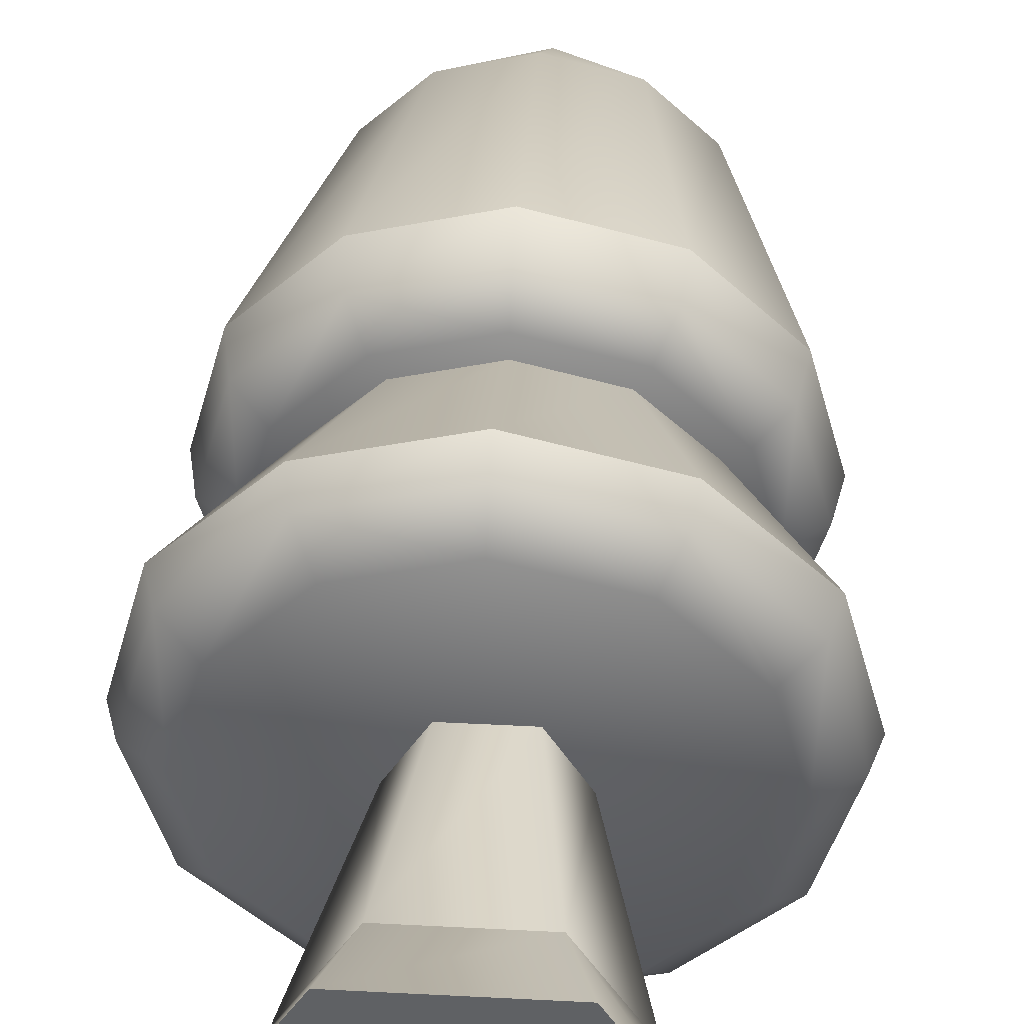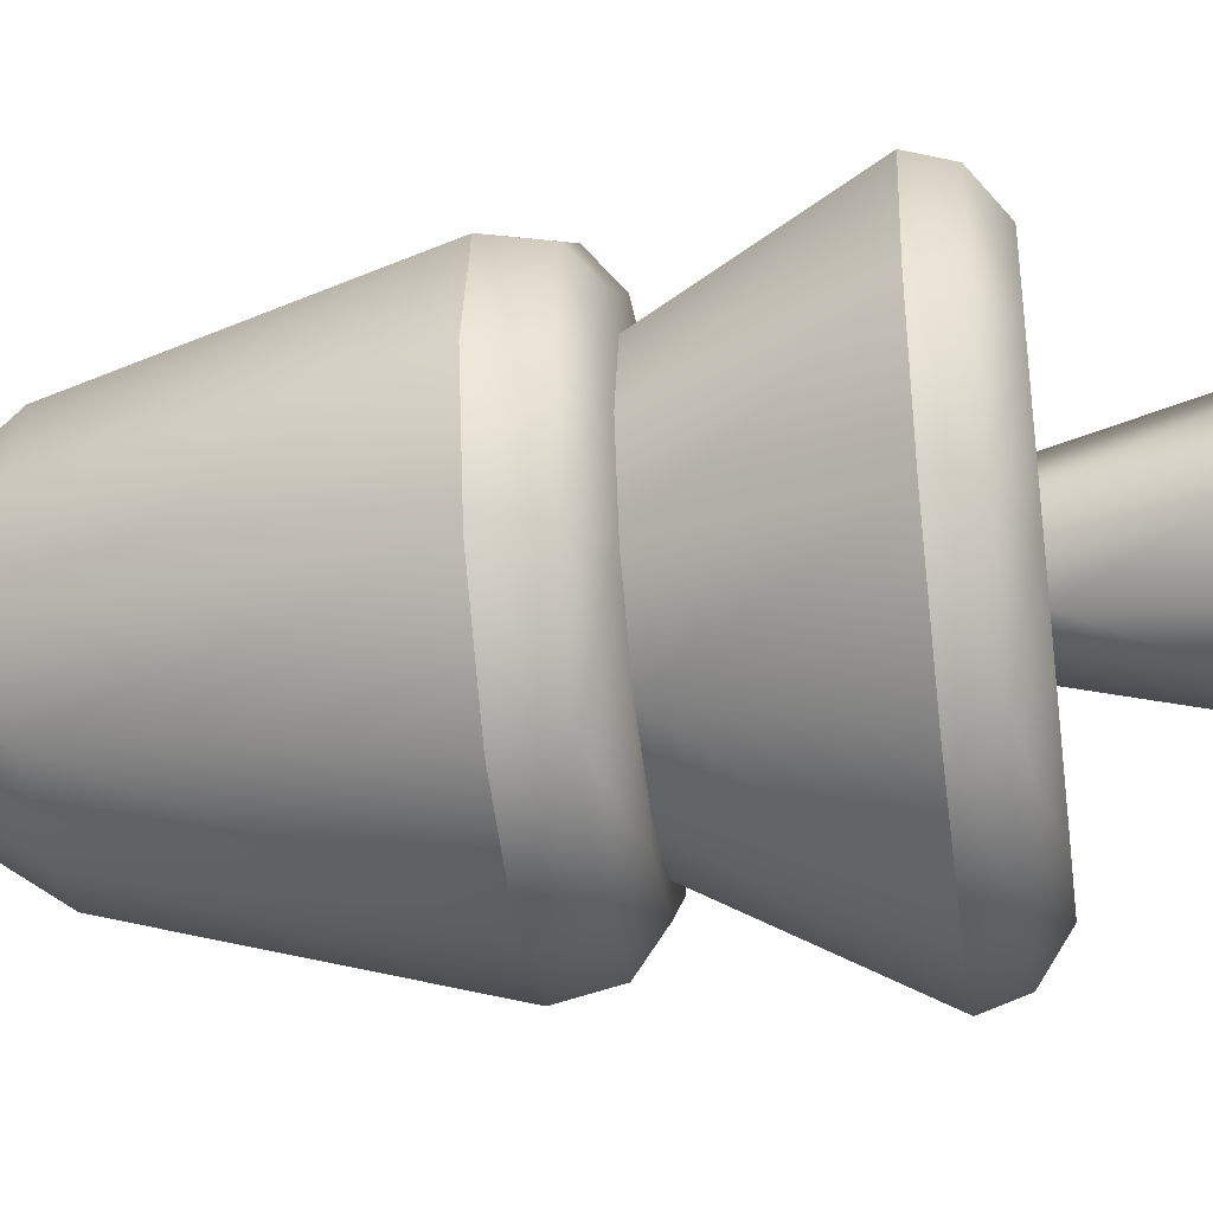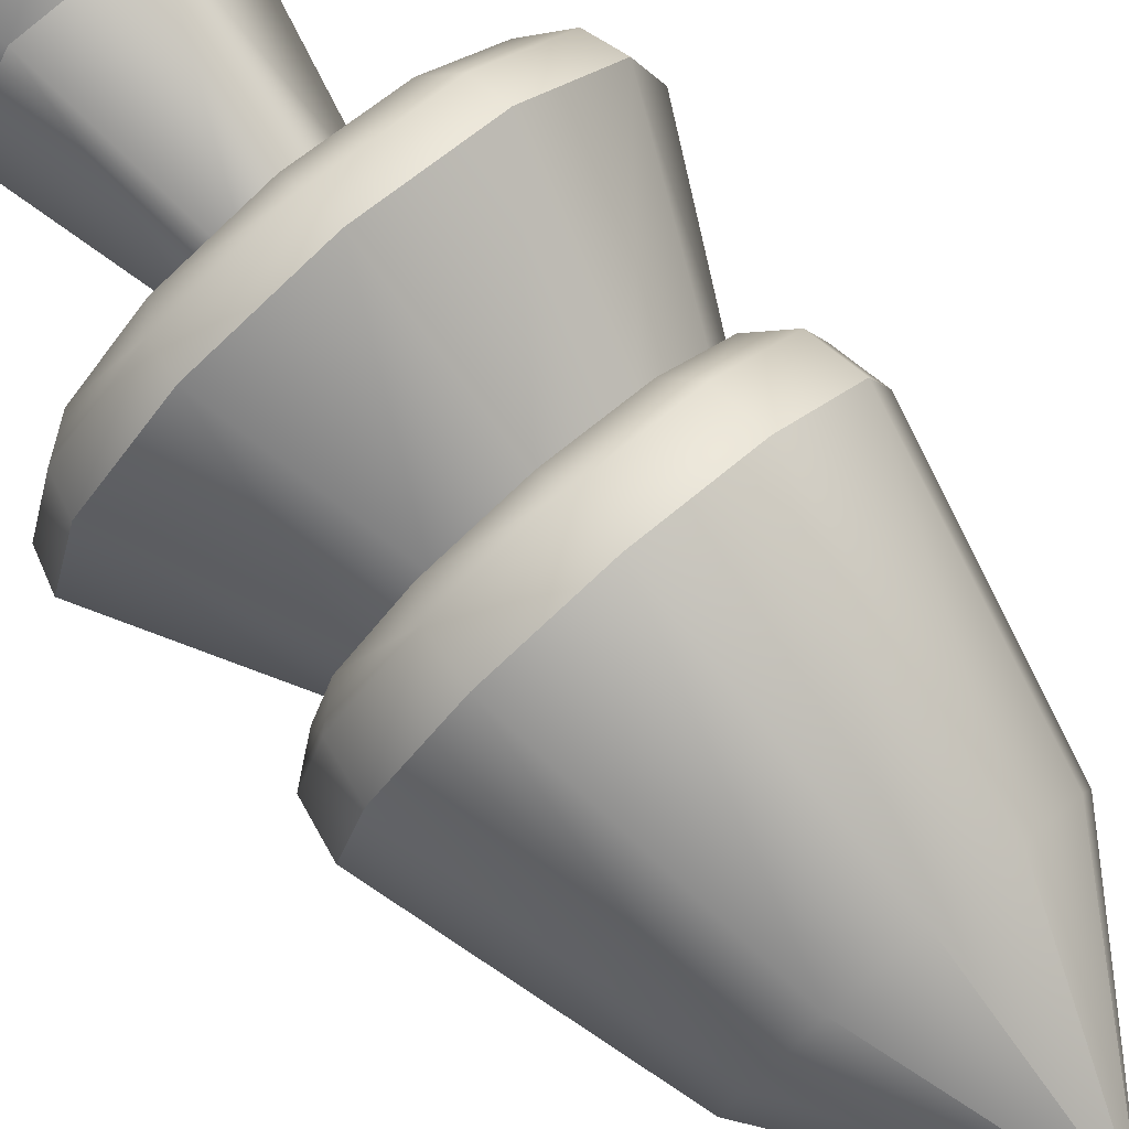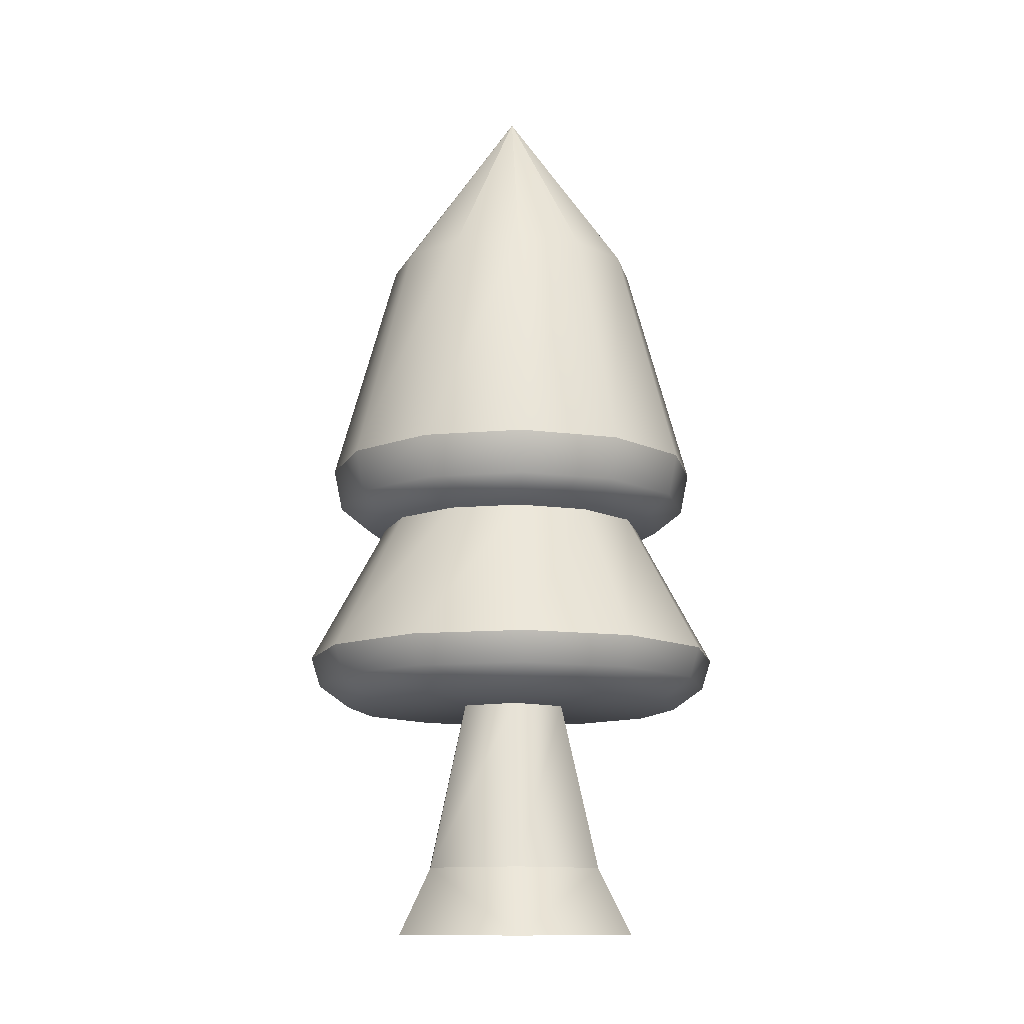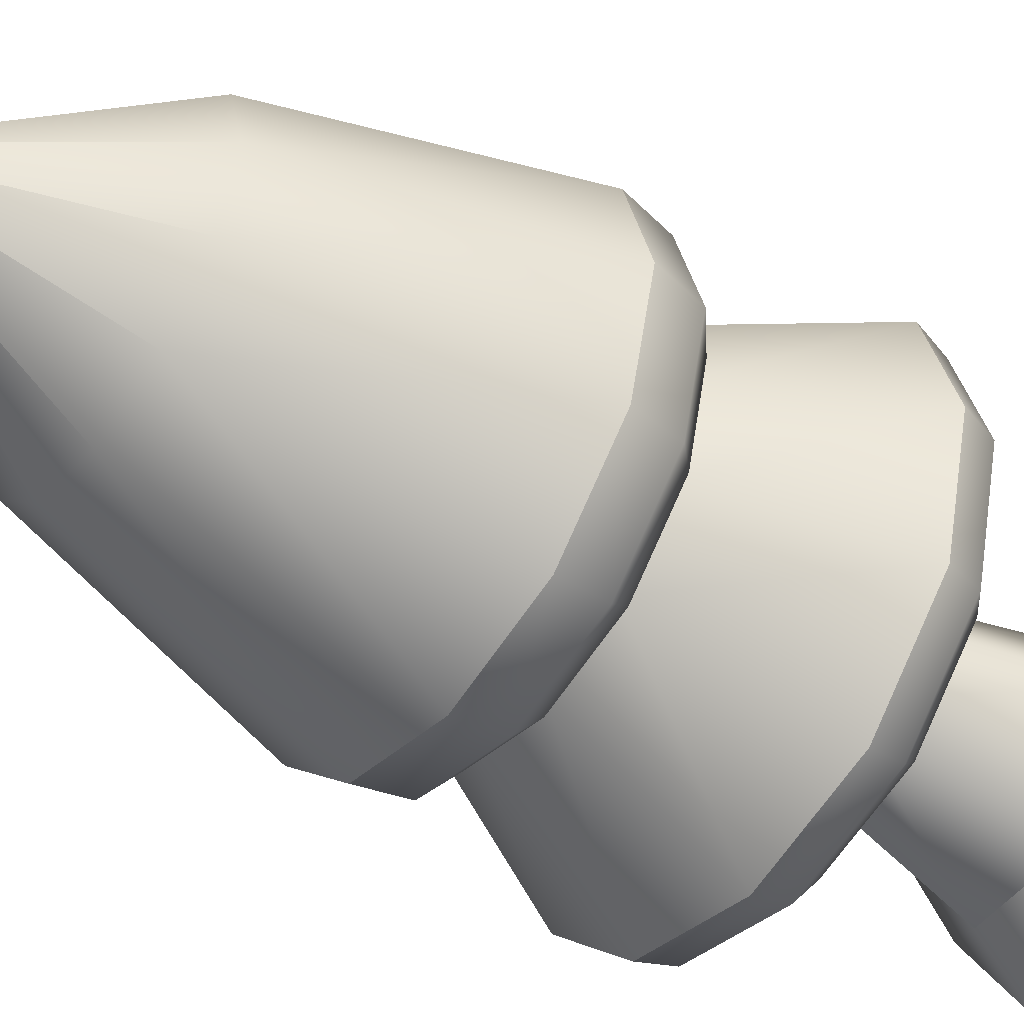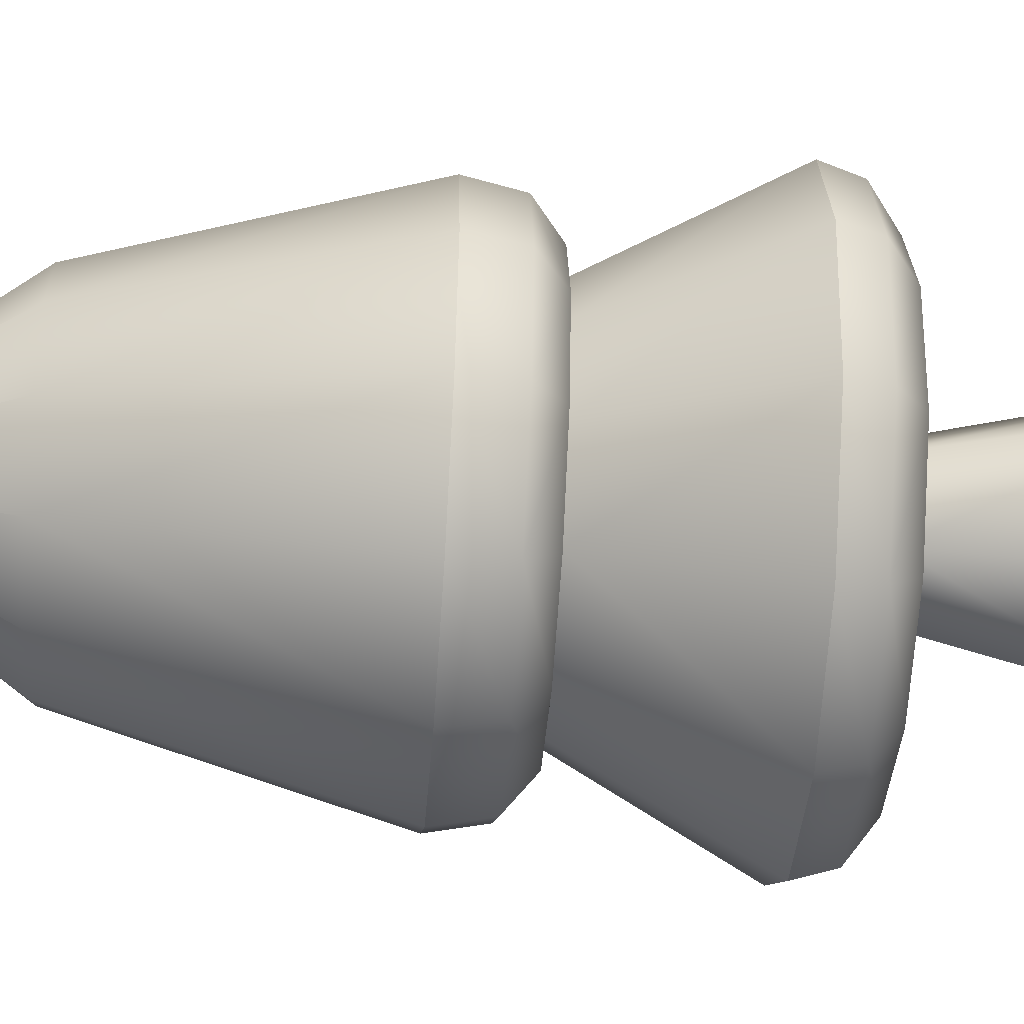
<metadata>
{"format":"obj","ext":"obj","renderer":"f3d","projection":"perspective","resolution":1024,"background":"white","views":[{"elev":43.8,"azim":3.5,"up":"+Z"},{"elev":-40.9,"azim":-82.4,"up":"+Z"},{"elev":78.9,"azim":139.1,"up":"+Z"},{"elev":-12.2,"azim":86.9,"up":"+Y"},{"elev":-48.7,"azim":-125.6,"up":"+Z"},{"elev":-52.3,"azim":-94.0,"up":"+Z"}]}
</metadata>
<code>
g tree-pine-small
v 0.21 -7.58e-16 0 1 1 1
v 0.105 -7.58e-16 -0.1819 1 1 1
v 0.105 -7.58e-16 0.1819 1 1 1
v -0.105 -7.58e-16 -0.1819 1 1 1
v -0.105 -7.58e-16 0.1819 1 1 1
v -0.21 -7.58e-16 0 1 1 1
v 0.07692 0.1044 0.1332 1 1 1
v -0.07692 0.1044 0.1332 1 1 1
v 0.04505 0.3654 0.07802 1 1 1
v -0.04505 0.3654 0.07802 1 1 1
v -0.07692 0.1044 -0.1332 1 1 1
v 0.07692 0.1044 -0.1332 1 1 1
v -0.04505 0.3654 -0.07802 1 1 1
v 0.04505 0.3654 -0.07802 1 1 1
v -0.1538 0.1044 -7.075e-15 1 1 1
v 0.1538 0.1044 -7.075e-15 1 1 1
v -0.09009 0.3654 -4.043e-15 1 1 1
v 0.09009 0.3654 -4.043e-15 1 1 1
v -0.1004 1.118 0.174 1 1 1
v -0.174 1.118 0.1004 1 1 1
v -9.818e-15 1.398 1.184e-14 1 1 1
v -0.2009 1.118 1.891e-14 1 1 1
v -0.174 1.118 -0.1004 1 1 1
v -0.1004 1.118 -0.174 1 1 1
v -4.765e-15 1.118 -0.2009 1 1 1
v 0.1004 1.118 -0.174 1 1 1
v 0.174 1.118 -0.1004 1 1 1
v 0.2009 1.118 1.891e-14 1 1 1
v 0.174 1.118 0.1004 1 1 1
v 0.1004 1.118 0.174 1 1 1
v -4.765e-15 1.118 0.2009 1 1 1
v 0.2431 0.665 7.219e-16 1 1 1
v 0.2105 0.665 -0.1215 1 1 1
v 0.2105 0.665 0.1215 1 1 1
v 0.1215 0.665 0.2105 1 1 1
v 0.1215 0.665 -0.2105 1 1 1
v -3.754e-15 0.665 0.2431 1 1 1
v -2.743e-15 0.665 -0.2431 1 1 1
v -0.1215 0.665 -0.2105 1 1 1
v -0.1215 0.665 0.2105 1 1 1
v -0.2105 0.665 -0.1215 1 1 1
v -0.2105 0.665 0.1215 1 1 1
v -0.2431 0.665 -1.299e-15 1 1 1
v 0.2486 0.7 0.1435 1 1 1
v 0.1435 0.7 0.2486 1 1 1
v 0.1435 0.7 -0.2486 1 1 1
v -1.733e-15 0.7 -0.287 1 1 1
v 0.2486 0.7 -0.1435 1 1 1
v 0.287 0.7 2.743e-15 1 1 1
v -3.754e-15 0.7 0.287 1 1 1
v -0.1435 0.7 0.2486 1 1 1
v -0.2486 0.7 0.1435 1 1 1
v -0.287 0.7 2.743e-15 1 1 1
v -0.1435 0.7 -0.2486 1 1 1
v -0.2486 0.7 -0.1435 1 1 1
v -0.2598 0.7645 0.15 1 1 1
v -0.15 0.7645 0.2598 1 1 1
v -1.733e-15 0.7645 -0.2999 1 1 1
v 0.15 0.7645 -0.2598 1 1 1
v 0.2598 0.7645 0.15 1 1 1
v 0.15 0.7645 0.2598 1 1 1
v -0.2999 0.7645 5.775e-15 1 1 1
v 0.2598 0.7645 -0.15 1 1 1
v -1.733e-15 0.7645 0.2999 1 1 1
v 0.2999 0.7645 5.775e-15 1 1 1
v -0.15 0.7645 -0.2598 1 1 1
v -0.2598 0.7645 -0.15 1 1 1
v -0.166 0.4469 -0.2875 1 1 1
v -3.321e-15 0.4469 -0.332 1 1 1
v -0.1063 0.665 -0.1841 1 1 1
v 6.642e-14 0.665 -0.2126 1 1 1
v 0.166 0.4469 0.2875 1 1 1
v -3.321e-15 0.4469 0.332 1 1 1
v 0.1063 0.665 0.1841 1 1 1
v 6.642e-14 0.665 0.2126 1 1 1
v 0.2875 0.4469 -0.166 1 1 1
v 0.332 0.4469 5.053e-16 1 1 1
v 0.1841 0.665 -0.1063 1 1 1
v 0.2126 0.665 6.569e-15 1 1 1
v -0.332 0.4469 5.053e-16 1 1 1
v -0.2126 0.665 6.569e-15 1 1 1
v -0.2875 0.4469 0.166 1 1 1
v -0.1841 0.665 0.1063 1 1 1
v 0.166 0.4469 -0.2875 1 1 1
v 0.1063 0.665 -0.1841 1 1 1
v -0.166 0.4469 0.2875 1 1 1
v -0.1063 0.665 0.1841 1 1 1
v 0.2875 0.4469 0.166 1 1 1
v 0.1841 0.665 0.1063 1 1 1
v -0.2875 0.4469 -0.166 1 1 1
v -0.1841 0.665 -0.1063 1 1 1
v -1.299e-15 0.4004 0.3174 1 1 1
v -0.1587 0.4004 0.2749 1 1 1
v 0.2749 0.4004 -0.1587 1 1 1
v 0.3174 0.4004 1.516e-15 1 1 1
v -0.1587 0.4004 -0.2749 1 1 1
v -1.299e-15 0.4004 -0.3174 1 1 1
v 0.1587 0.4004 -0.2749 1 1 1
v -0.2749 0.4004 -0.1587 1 1 1
v 0.1587 0.4004 0.2749 1 1 1
v -0.3174 0.4004 -5.053e-16 1 1 1
v -0.2749 0.4004 0.1587 1 1 1
v 0.2749 0.4004 0.1587 1 1 1
v 0.2686 0.3654 -2.527e-15 1 1 1
v 0.2326 0.3654 -0.1343 1 1 1
v 0.2326 0.3654 0.1343 1 1 1
v 0.1343 0.3654 -0.2326 1 1 1
v 0.1343 0.3654 0.2326 1 1 1
v -3.321e-15 0.3654 -0.2686 1 1 1
v -3.321e-15 0.3654 0.2686 1 1 1
v -0.1343 0.3654 0.2326 1 1 1
v -0.1343 0.3654 -0.2326 1 1 1
v -0.2326 0.3654 -0.1343 1 1 1
v -0.2326 0.3654 0.1343 1 1 1
v -0.2686 0.3654 -5.053e-16 1 1 1
f 3 2 1
f 2 3 4
f 4 3 5
f 4 5 6
f 9 8 7
f 8 9 10
f 13 12 11
f 12 13 14
f 7 5 3
f 5 7 8
f 11 2 4
f 2 11 12
f 6 11 4
f 11 6 15
f 6 8 15
f 8 6 5
f 7 1 16
f 1 7 3
f 15 13 11
f 13 15 17
f 14 16 12
f 16 14 18
f 18 7 16
f 7 18 9
f 8 17 15
f 17 8 10
f 12 1 2
f 1 12 16
f 21 20 19
f 20 21 22
f 22 21 23
f 21 24 23
f 21 25 24
f 21 26 25
f 21 27 26
f 28 27 21
f 29 28 21
f 30 29 21
f 21 19 31
f 21 31 30
f 34 33 32
f 33 34 35
f 33 35 36
f 36 35 37
f 36 37 38
f 38 37 39
f 39 37 40
f 39 40 41
f 41 40 42
f 41 42 43
f 45 34 44
f 34 45 35
f 36 47 46
f 47 36 38
f 33 46 48
f 46 33 36
f 32 48 49
f 48 32 33
f 44 32 49
f 32 44 34
f 51 37 50
f 37 51 40
f 52 43 42
f 43 52 53
f 41 54 39
f 54 41 55
f 51 42 40
f 42 51 52
f 50 35 45
f 35 50 37
f 38 54 47
f 54 38 39
f 43 55 41
f 55 43 53
f 51 56 52
f 56 51 57
f 58 46 47
f 46 58 59
f 60 45 44
f 45 60 61
f 52 62 53
f 62 52 56
f 63 46 59
f 46 63 48
f 61 50 45
f 50 61 64
f 65 44 49
f 44 65 60
f 66 47 54
f 47 66 58
f 64 51 50
f 51 64 57
f 67 54 55
f 54 67 66
f 65 48 63
f 48 65 49
f 55 62 67
f 62 55 53
f 19 56 57
f 56 19 20
f 67 24 66
f 24 67 23
f 28 60 65
f 60 28 29
f 30 64 61
f 64 30 31
f 27 65 63
f 65 27 28
f 29 61 60
f 61 29 30
f 25 59 58
f 59 25 26
f 56 22 62
f 22 56 20
f 26 63 59
f 63 26 27
f 62 23 67
f 23 62 22
f 24 58 66
f 58 24 25
f 31 57 64
f 57 31 19
f 70 69 68
f 69 70 71
f 74 73 72
f 73 74 75
f 78 77 76
f 77 78 79
f 82 81 80
f 81 82 83
f 71 84 69
f 84 71 85
f 87 82 86
f 82 87 83
f 75 86 73
f 86 75 87
f 89 72 88
f 72 89 74
f 79 88 77
f 88 79 89
f 90 70 68
f 70 90 91
f 85 76 84
f 76 85 78
f 80 91 90
f 91 80 81
f 73 93 92
f 93 73 86
f 77 94 76
f 94 77 95
f 68 97 96
f 97 68 69
f 76 98 84
f 98 76 94
f 90 96 99
f 96 90 68
f 72 92 100
f 92 72 73
f 102 80 101
f 80 102 82
f 99 80 90
f 80 99 101
f 88 95 77
f 95 88 103
f 88 100 103
f 100 88 72
f 69 98 97
f 98 69 84
f 86 102 93
f 102 86 82
f 106 105 104
f 105 106 107
f 107 106 108
f 107 108 109
f 109 108 110
f 109 110 111
f 109 111 112
f 112 111 113
f 113 111 114
f 113 114 115
f 103 104 95
f 104 103 106
f 115 99 113
f 99 115 101
f 105 98 94
f 98 105 107
f 104 94 95
f 94 104 105
f 107 97 98
f 97 107 109
f 93 110 92
f 110 93 111
f 92 108 100
f 108 92 110
f 93 114 111
f 114 93 102
f 102 115 114
f 115 102 101
f 100 106 103
f 106 100 108
f 109 96 97
f 96 109 112
f 113 96 112
f 96 113 99
g tree-pine-small
f 3 2 1
f 2 3 4
f 4 3 5
f 4 5 6
f 9 8 7
f 8 9 10
f 13 12 11
f 12 13 14
f 7 5 3
f 5 7 8
f 11 2 4
f 2 11 12
f 6 11 4
f 11 6 15
f 6 8 15
f 8 6 5
f 7 1 16
f 1 7 3
f 15 13 11
f 13 15 17
f 14 16 12
f 16 14 18
f 18 7 16
f 7 18 9
f 8 17 15
f 17 8 10
f 12 1 2
f 1 12 16
f 21 20 19
f 20 21 22
f 22 21 23
f 21 24 23
f 21 25 24
f 21 26 25
f 21 27 26
f 28 27 21
f 29 28 21
f 30 29 21
f 21 19 31
f 21 31 30
f 34 33 32
f 33 34 35
f 33 35 36
f 36 35 37
f 36 37 38
f 38 37 39
f 39 37 40
f 39 40 41
f 41 40 42
f 41 42 43
f 45 34 44
f 34 45 35
f 36 47 46
f 47 36 38
f 33 46 48
f 46 33 36
f 32 48 49
f 48 32 33
f 44 32 49
f 32 44 34
f 51 37 50
f 37 51 40
f 52 43 42
f 43 52 53
f 41 54 39
f 54 41 55
f 51 42 40
f 42 51 52
f 50 35 45
f 35 50 37
f 38 54 47
f 54 38 39
f 43 55 41
f 55 43 53
f 51 56 52
f 56 51 57
f 58 46 47
f 46 58 59
f 60 45 44
f 45 60 61
f 52 62 53
f 62 52 56
f 63 46 59
f 46 63 48
f 61 50 45
f 50 61 64
f 65 44 49
f 44 65 60
f 66 47 54
f 47 66 58
f 64 51 50
f 51 64 57
f 67 54 55
f 54 67 66
f 65 48 63
f 48 65 49
f 55 62 67
f 62 55 53
f 19 56 57
f 56 19 20
f 67 24 66
f 24 67 23
f 28 60 65
f 60 28 29
f 30 64 61
f 64 30 31
f 27 65 63
f 65 27 28
f 29 61 60
f 61 29 30
f 25 59 58
f 59 25 26
f 56 22 62
f 22 56 20
f 26 63 59
f 63 26 27
f 62 23 67
f 23 62 22
f 24 58 66
f 58 24 25
f 31 57 64
f 57 31 19
f 70 69 68
f 69 70 71
f 74 73 72
f 73 74 75
f 78 77 76
f 77 78 79
f 82 81 80
f 81 82 83
f 71 84 69
f 84 71 85
f 87 82 86
f 82 87 83
f 75 86 73
f 86 75 87
f 89 72 88
f 72 89 74
f 79 88 77
f 88 79 89
f 90 70 68
f 70 90 91
f 85 76 84
f 76 85 78
f 80 91 90
f 91 80 81
f 73 93 92
f 93 73 86
f 77 94 76
f 94 77 95
f 68 97 96
f 97 68 69
f 76 98 84
f 98 76 94
f 90 96 99
f 96 90 68
f 72 92 100
f 92 72 73
f 102 80 101
f 80 102 82
f 99 80 90
f 80 99 101
f 88 95 77
f 95 88 103
f 88 100 103
f 100 88 72
f 69 98 97
f 98 69 84
f 86 102 93
f 102 86 82
f 106 105 104
f 105 106 107
f 107 106 108
f 107 108 109
f 109 108 110
f 109 110 111
f 109 111 112
f 112 111 113
f 113 111 114
f 113 114 115
f 103 104 95
f 104 103 106
f 115 99 113
f 99 115 101
f 105 98 94
f 98 105 107
f 104 94 95
f 94 104 105
f 107 97 98
f 97 107 109
f 93 110 92
f 110 93 111
f 92 108 100
f 108 92 110
f 93 114 111
f 114 93 102
f 102 115 114
f 115 102 101
f 100 106 103
f 106 100 108
f 109 96 97
f 96 109 112
f 113 96 112
f 96 113 99

</code>
